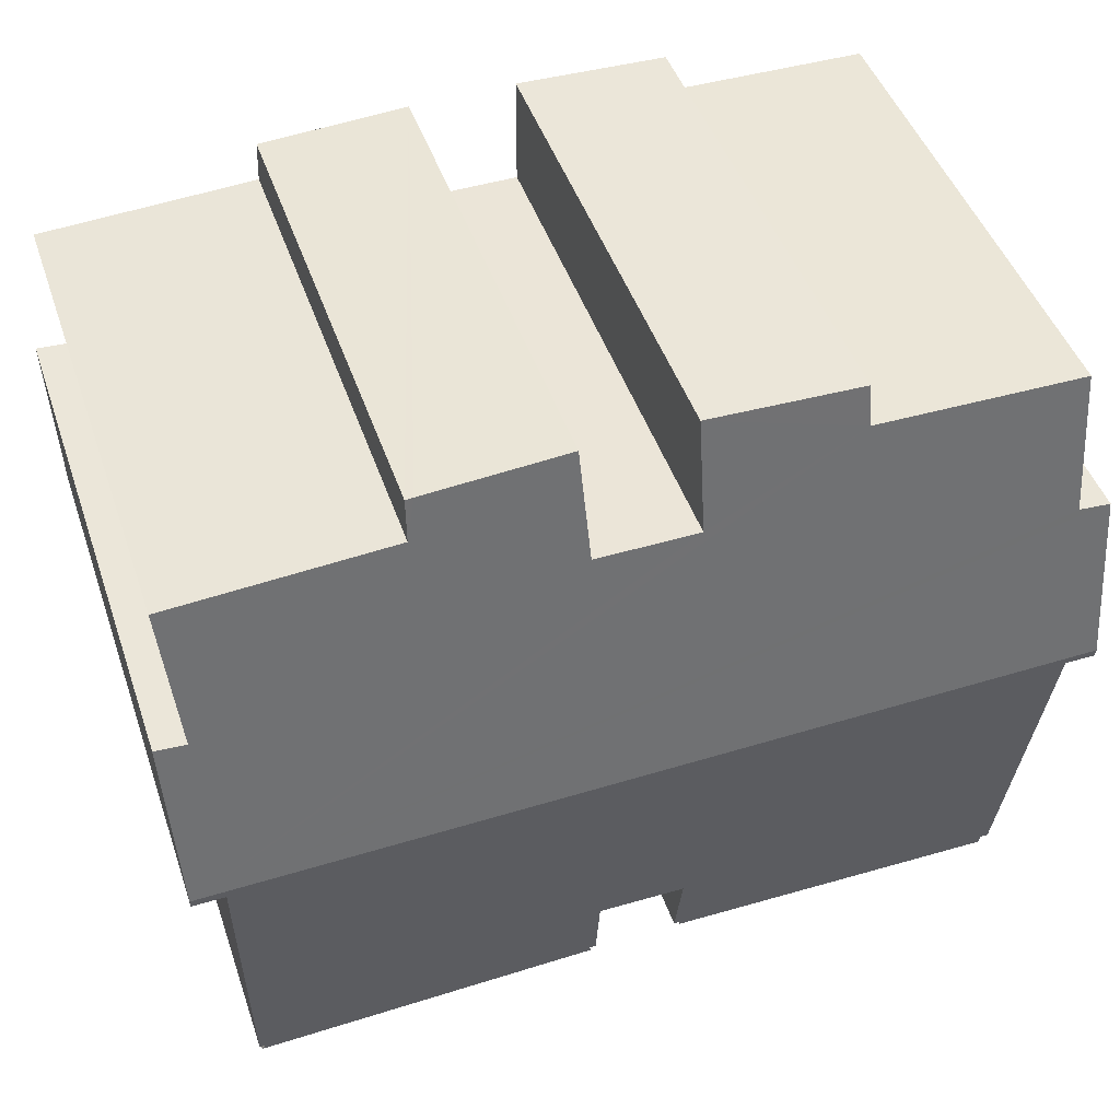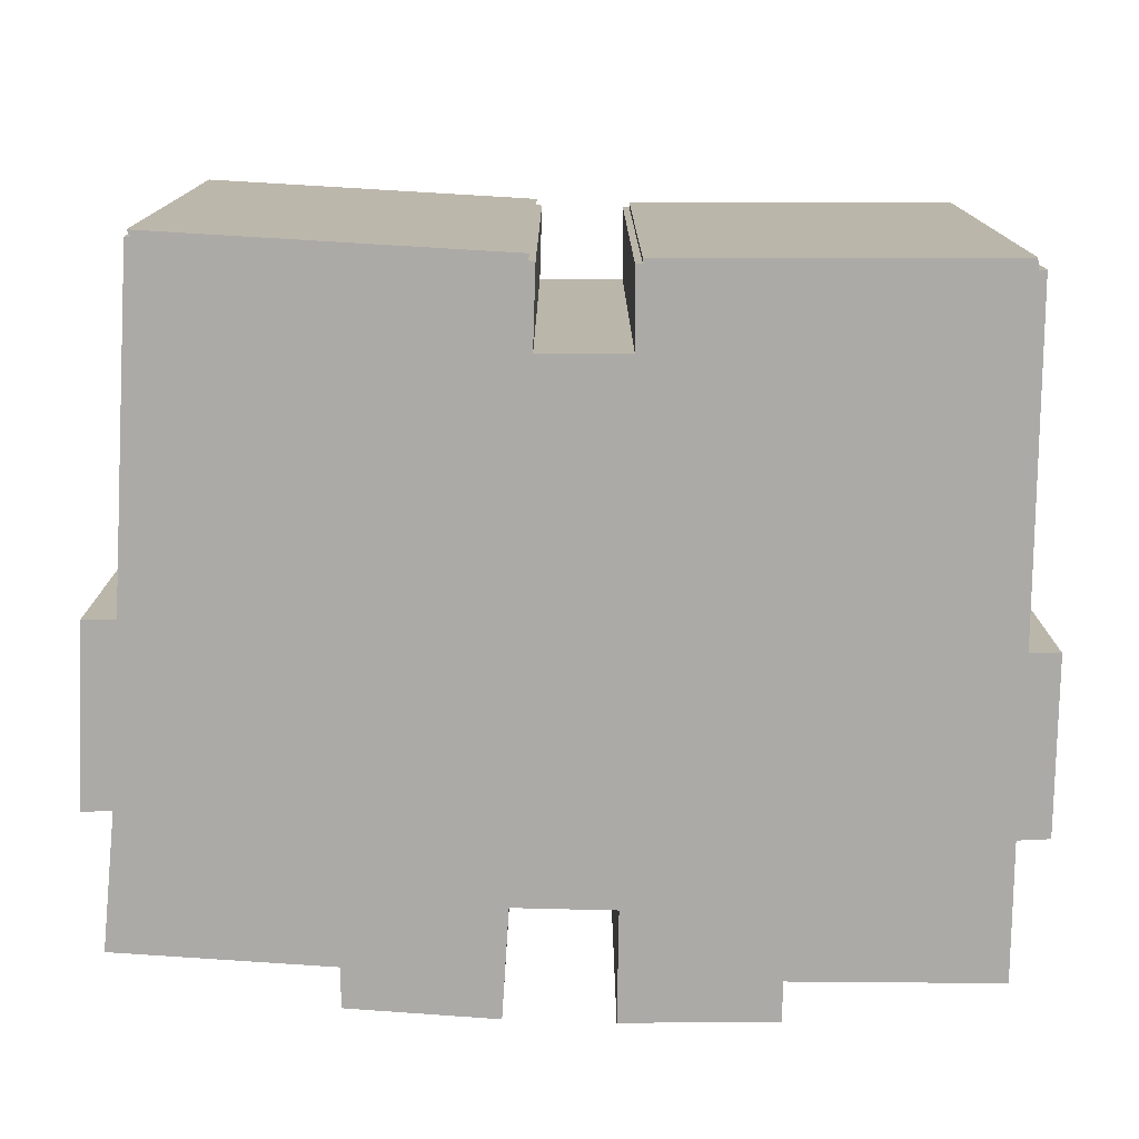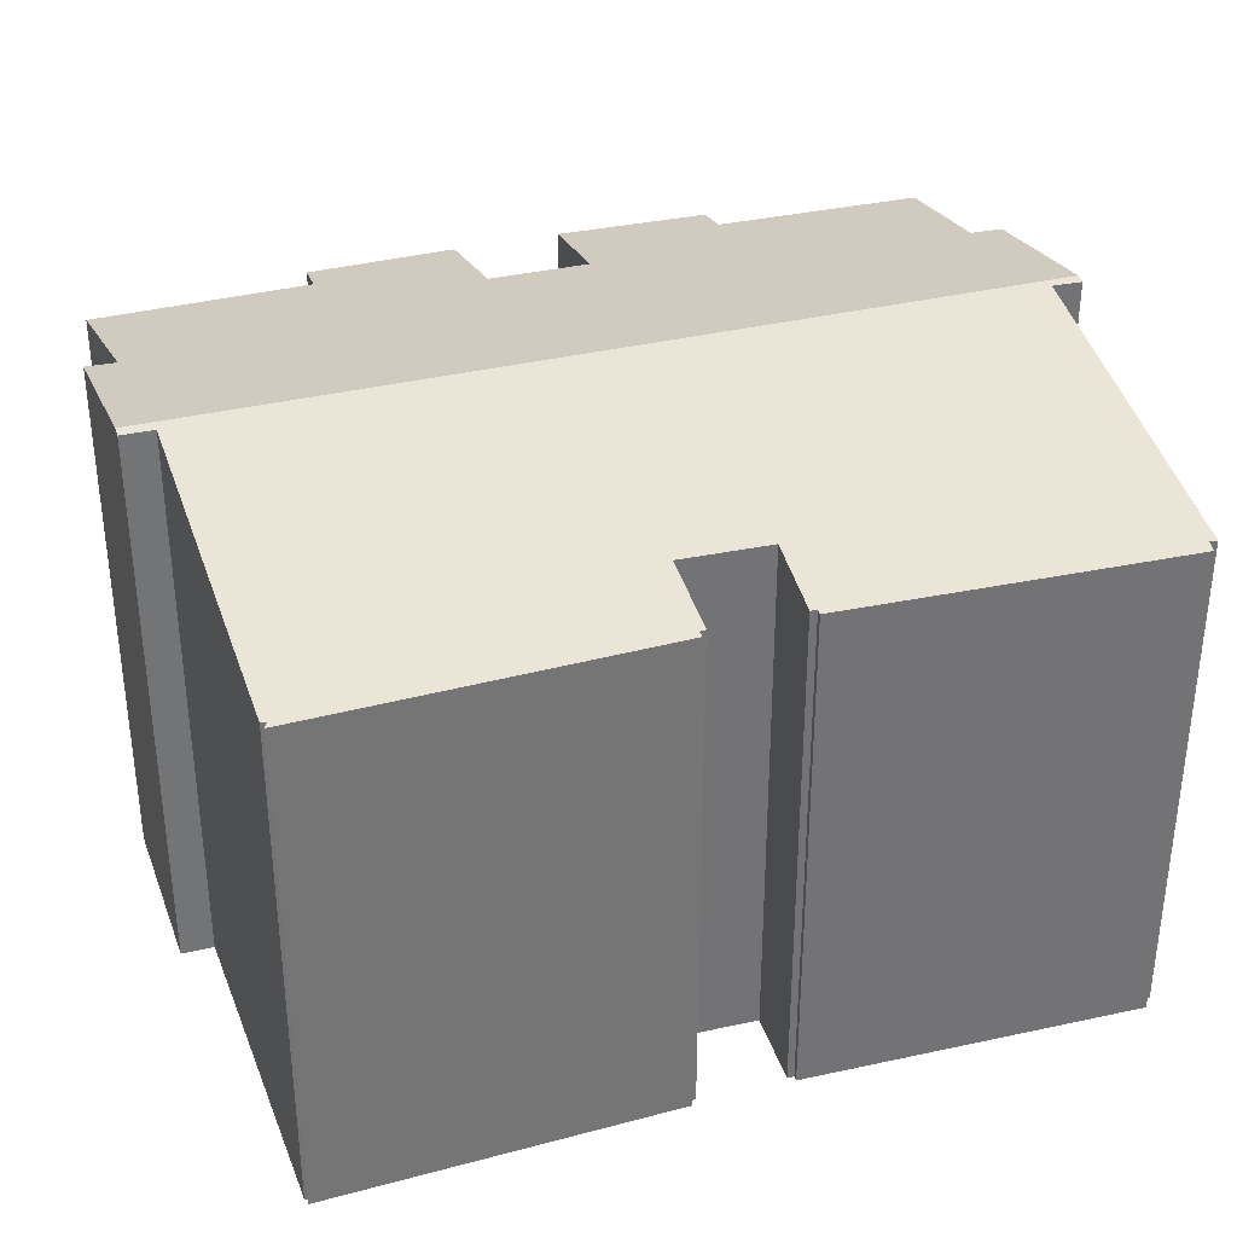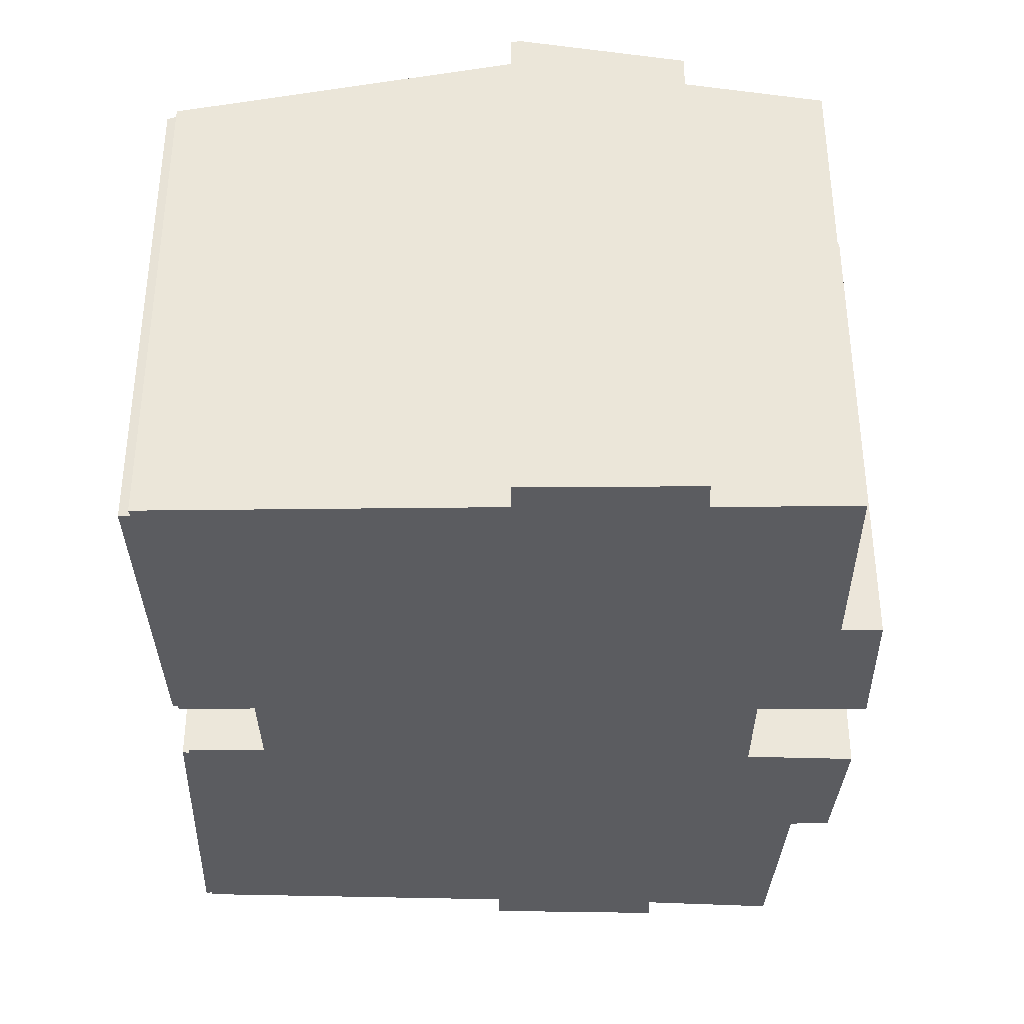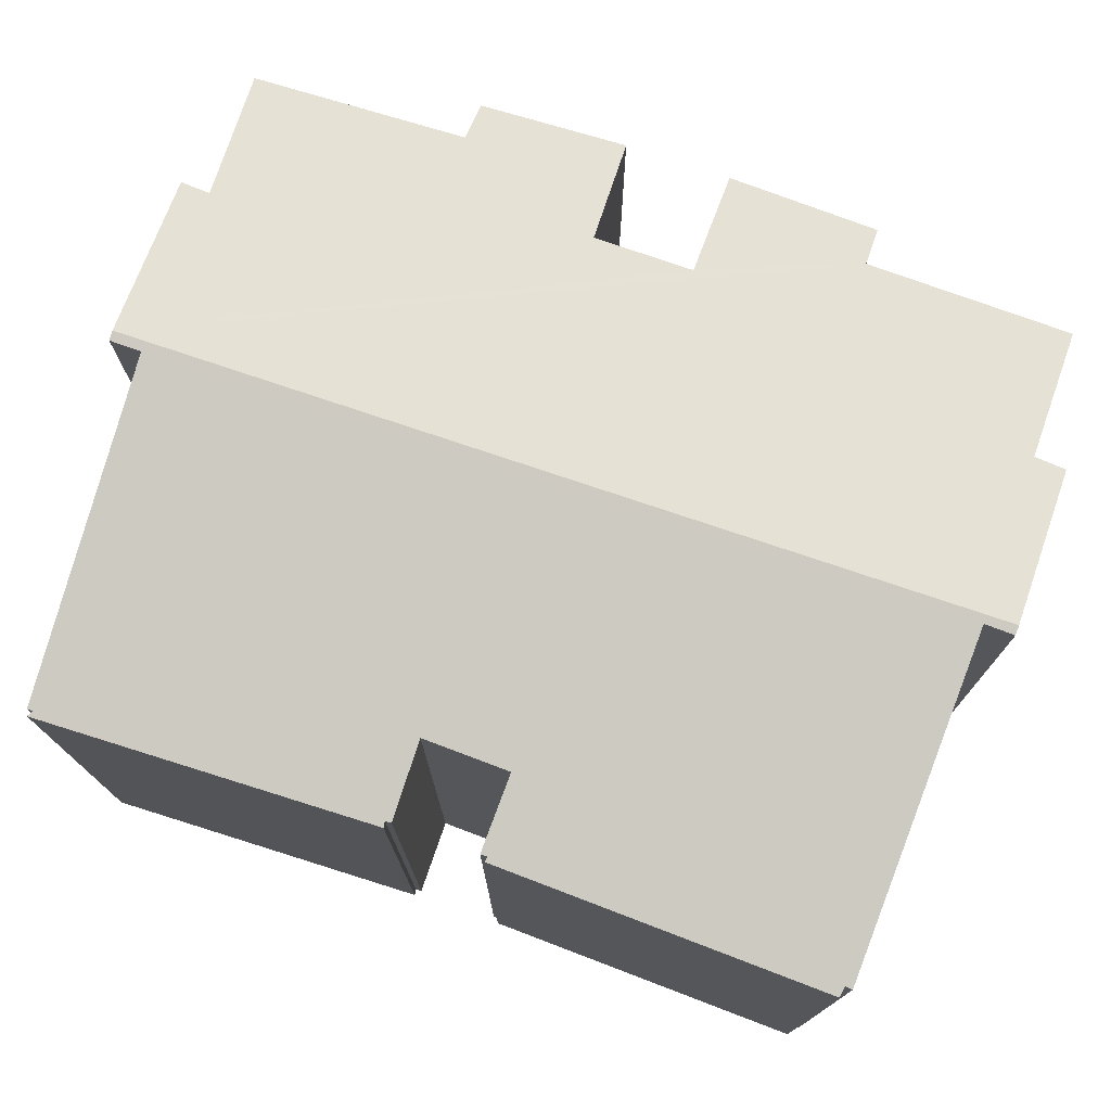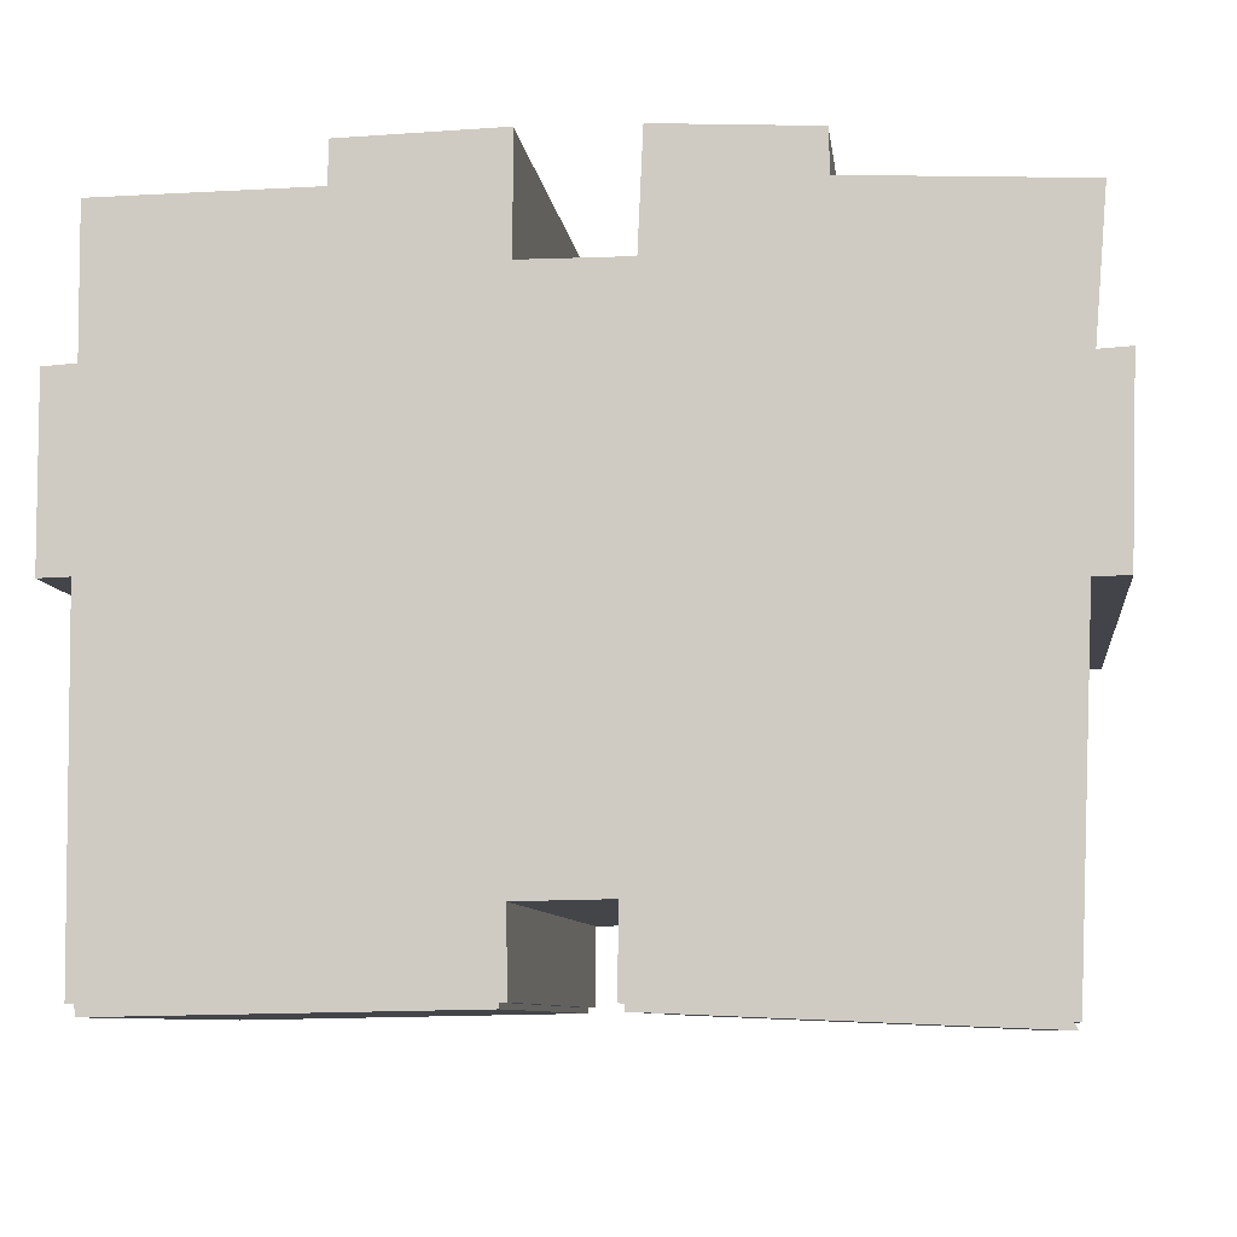
<metadata>
{"format":"obj","ext":"obj","renderer":"f3d","projection":"perspective","resolution":1024,"background":"white","views":[{"elev":46.3,"azim":161.4,"up":"+Z"},{"elev":-76.1,"azim":179.0,"up":"+Y"},{"elev":34.2,"azim":162.7,"up":"+Y"},{"elev":-35.0,"azim":-89.9,"up":"+Y"},{"elev":75.0,"azim":-160.2,"up":"+Y"},{"elev":-8.5,"azim":7.3,"up":"+Z"}]}
</metadata>
<code>
v  0.662 11.77 -3.667
v  0.923 10.45 -10.82
v  0.766 10.44 -10.84
v  10.01 10.78 -9.158
v  10.11 10.47 -10.84
v  9.983 10.47 -10.83
v  0.03 11.8 -3.48
v  0.032 11.76 -3.682
v  18.38 11.8 -3.812
v  17.69 11.76 -4.014
v  8.156 10.77 -9.188
v  8.053 10.47 -10.82
v  8.055 10.45 -10.93
v  8.194 10.47 -10.81
v  13.38 10.43 -11.11
v  17.25 10.44 -11.14
v  17.33 10.42 -11.27
v  17.38 10.44 -11.14
v  18.37 11.76 -4.015
v  10.1 10.45 -10.97
v  0.951 10.4 -11.05
v  4.99 10.58 3.008
v  0.666 11.15 0.043
v  0.634 10.61 2.969
v  8.197 10.4 3.929
v  4.997 10.43 3.852
v  18.11 10.61 2.626
v  17.87 11.14 -0.257
v  13.57 10.58 2.861
v  0.115 11.15 0.007
v  0.017 11.52 -1.96
v  0 11.16 6.832e-16
v  8.204 10.83 1.596
v  10.32 10.83 1.58
v  10.43 10.4 3.891
v  13.38 10.42 3.722
v  13.54 10.43 3.712
v  18.5 11.14 -0.222
v  18.37 2.458e-16 -4.015
v  17.69 2.458e-16 -4.014
v  17.38 6.822e-16 -11.14
v  17.25 6.823e-16 -11.14
v  17.33 6.901e-16 -11.27
v  10.1 6.717e-16 -10.97
v  13.38 6.8e-16 -11.11
v  9.983 6.631e-16 -10.83
v  10.11 6.637e-16 -10.84
v  10.01 5.608e-16 -9.158
v  8.156 5.626e-16 -9.188
v  8.194 6.622e-16 -10.81
v  8.053 6.624e-16 -10.82
v  8.055 6.69e-16 -10.93
v  0.951 6.769e-16 -11.05
v  0.923 6.625e-16 -10.82
v  0.766 6.635e-16 -10.84
v  0.662 2.245e-16 -3.667
v  0.032 2.255e-16 -3.682
v  0 0 0
v  0.017 1.2e-16 -1.96
v  0.03 2.131e-16 -3.48
v  0.666 -2.633e-18 0.043
v  0.634 -1.818e-16 2.969
v  4.99 -1.842e-16 3.008
v  4.997 -2.359e-16 3.852
v  10.32 -9.675e-17 1.58
v  10.43 -2.383e-16 3.891
v  8.204 -9.773e-17 1.596
v  8.197 -2.406e-16 3.929
v  13.57 -1.752e-16 2.861
v  13.54 -2.273e-16 3.712
v  17.87 1.574e-17 -0.257
v  18.11 -1.608e-16 2.626
v  18.5 1.359e-17 -0.222
v  18.38 2.334e-16 -3.812
v  0.115 -4.286e-19 0.007
v  13.38 -2.279e-16 3.722
g defaultobject
f 1 2 3
f 4 5 6
f 7 1 8
f 1 7 9
f 1 9 10
f 1 10 11
f 1 11 12
f 1 12 13
f 12 11 14
f 11 10 4
f 4 10 15
f 15 10 16
f 15 16 17
f 16 10 18
f 10 9 19
f 5 15 20
f 15 5 4
f 2 13 21
f 13 2 1
f 22 23 24
f 25 22 26
f 27 28 29
f 30 31 32
f 31 30 7
f 7 30 9
f 9 30 23
f 9 23 22
f 9 22 33
f 33 22 25
f 9 33 34
f 9 34 35
f 9 35 29
f 29 35 36
f 29 36 37
f 9 29 28
f 9 28 38
f 39 10 19
f 10 39 40
f 41 16 18
f 16 41 42
f 43 15 17
f 15 43 20
f 20 43 44
f 44 43 45
f 5 46 6
f 46 5 47
f 48 11 4
f 11 48 49
f 50 12 14
f 12 50 51
f 52 21 13
f 21 52 53
f 54 3 2
f 3 54 55
f 56 8 1
f 8 56 57
f 20 47 5
f 47 20 44
f 6 48 4
f 48 6 46
f 21 54 2
f 54 21 53
f 3 56 1
f 56 3 55
f 8 31 7
f 31 8 57
f 31 57 32
f 32 57 58
f 58 57 59
f 59 57 60
f 61 24 23
f 24 61 62
f 63 26 22
f 26 63 64
f 65 35 34
f 35 65 66
f 40 18 10
f 18 40 41
f 49 14 11
f 14 49 50
f 51 13 12
f 13 51 52
f 25 67 33
f 67 25 68
f 37 69 29
f 69 37 70
f 27 71 28
f 71 27 72
f 73 9 38
f 9 73 19
f 19 73 39
f 39 73 74
f 58 30 32
f 30 58 23
f 23 58 61
f 61 58 75
f 62 22 24
f 22 62 63
f 64 25 26
f 25 64 68
f 67 34 33
f 34 67 65
f 66 36 35
f 36 66 37
f 37 66 70
f 70 66 76
f 29 72 27
f 72 29 69
f 71 38 28
f 38 71 73
f 42 17 16
f 17 42 43
f 69 71 72
f 71 69 40
f 40 69 41
f 41 69 42
f 42 69 45
f 45 69 44
f 44 69 70
f 44 70 76
f 44 76 47
f 47 76 66
f 47 66 65
f 45 43 42
f 71 74 73
f 74 71 39
f 39 71 40
f 65 48 47
f 48 65 67
f 48 67 49
f 49 67 51
f 64 63 68
f 51 50 49
f 51 53 52
f 53 51 67
f 53 67 68
f 53 68 63
f 53 63 62
f 53 62 54
f 54 62 61
f 54 61 55
f 55 61 56
f 61 57 56
f 57 61 75
f 57 75 58
f 57 58 59
f 57 59 60
f 46 47 48

</code>
